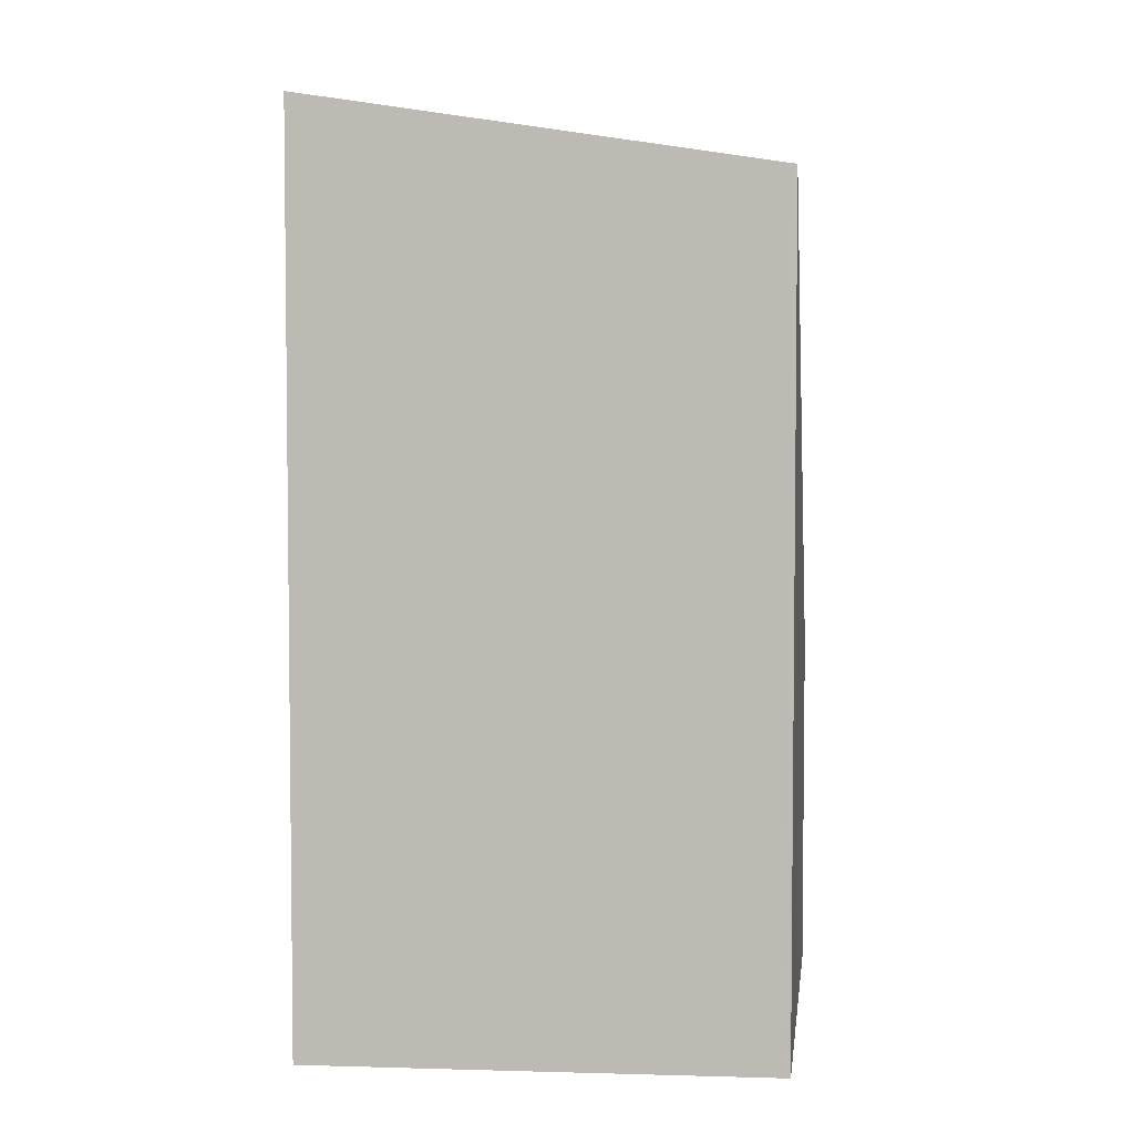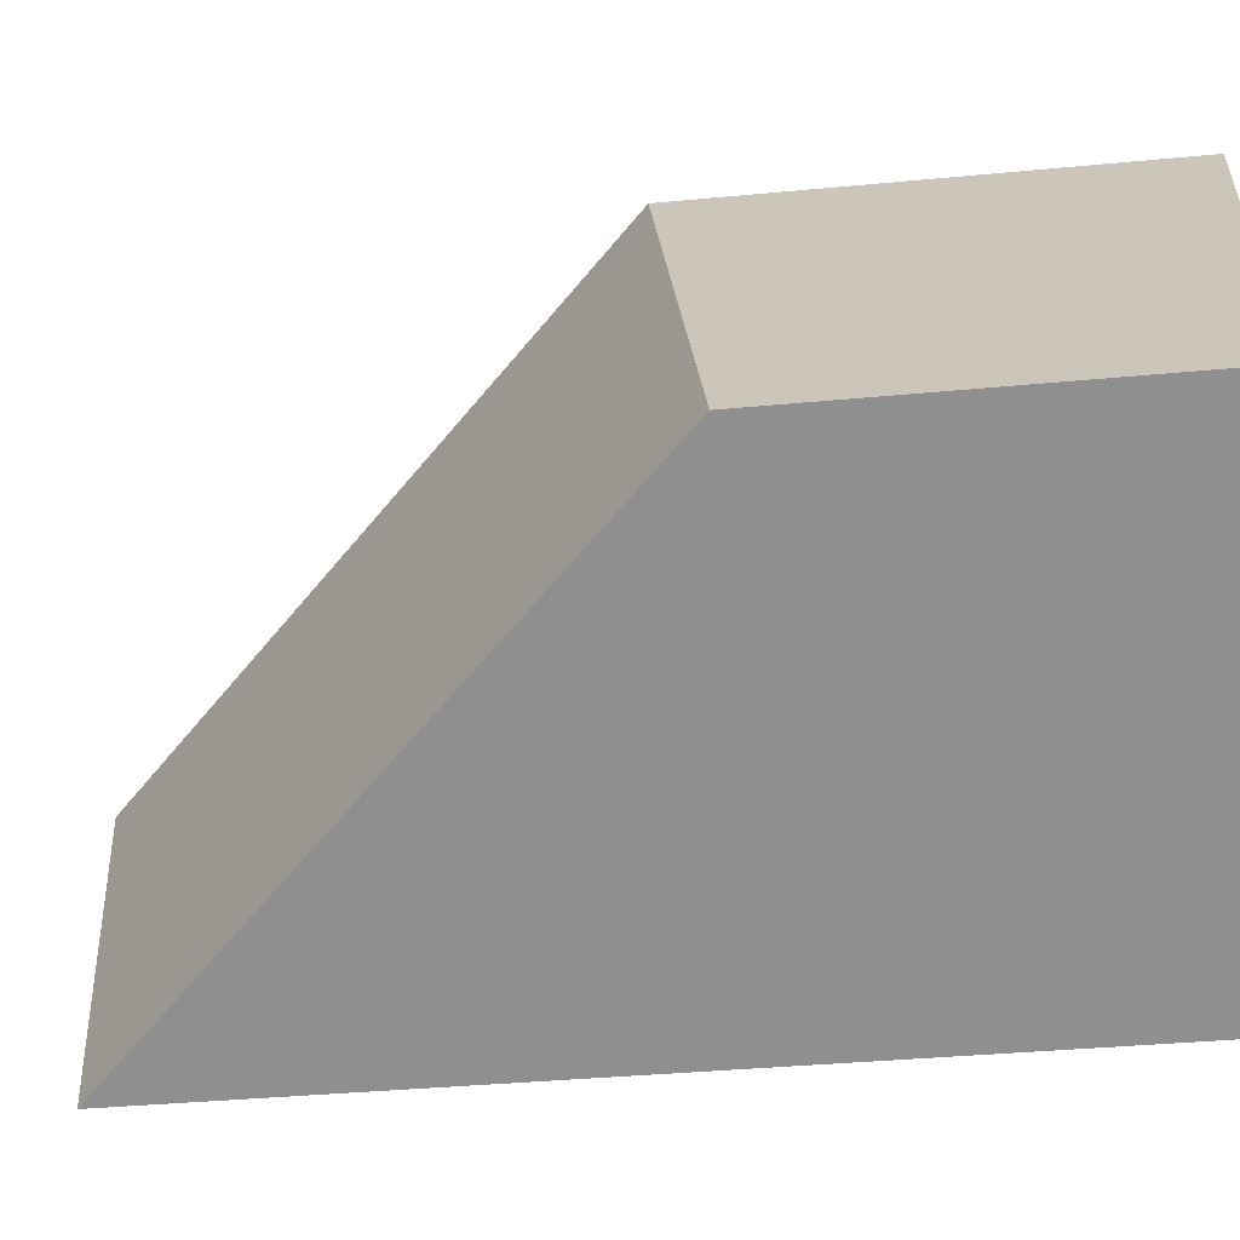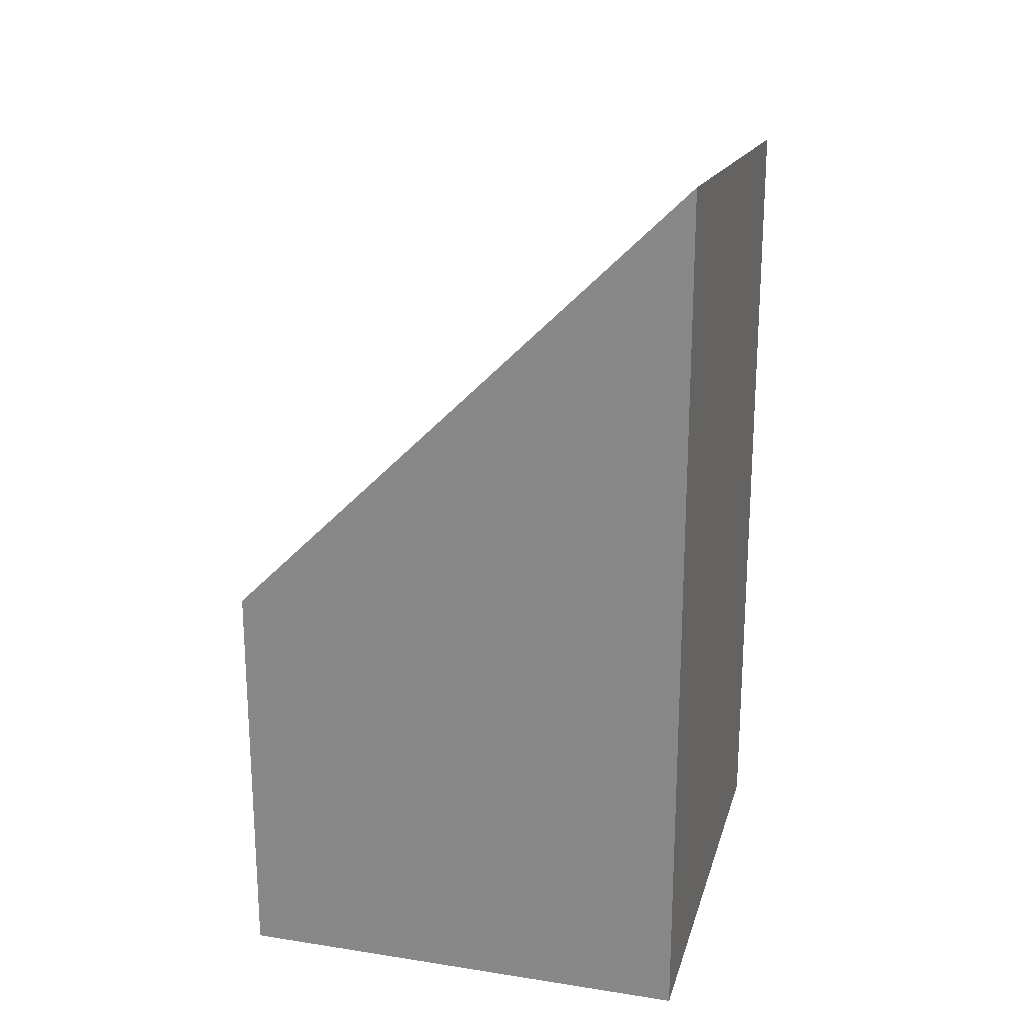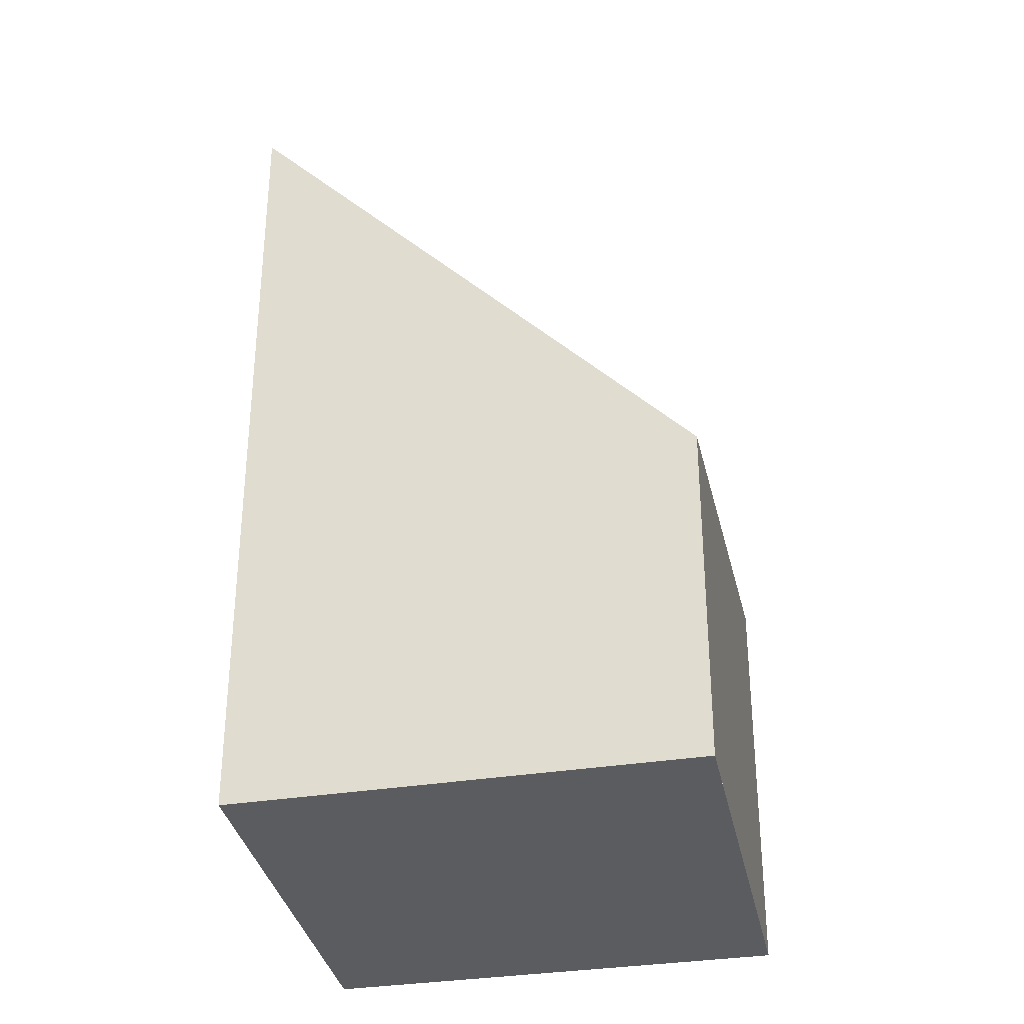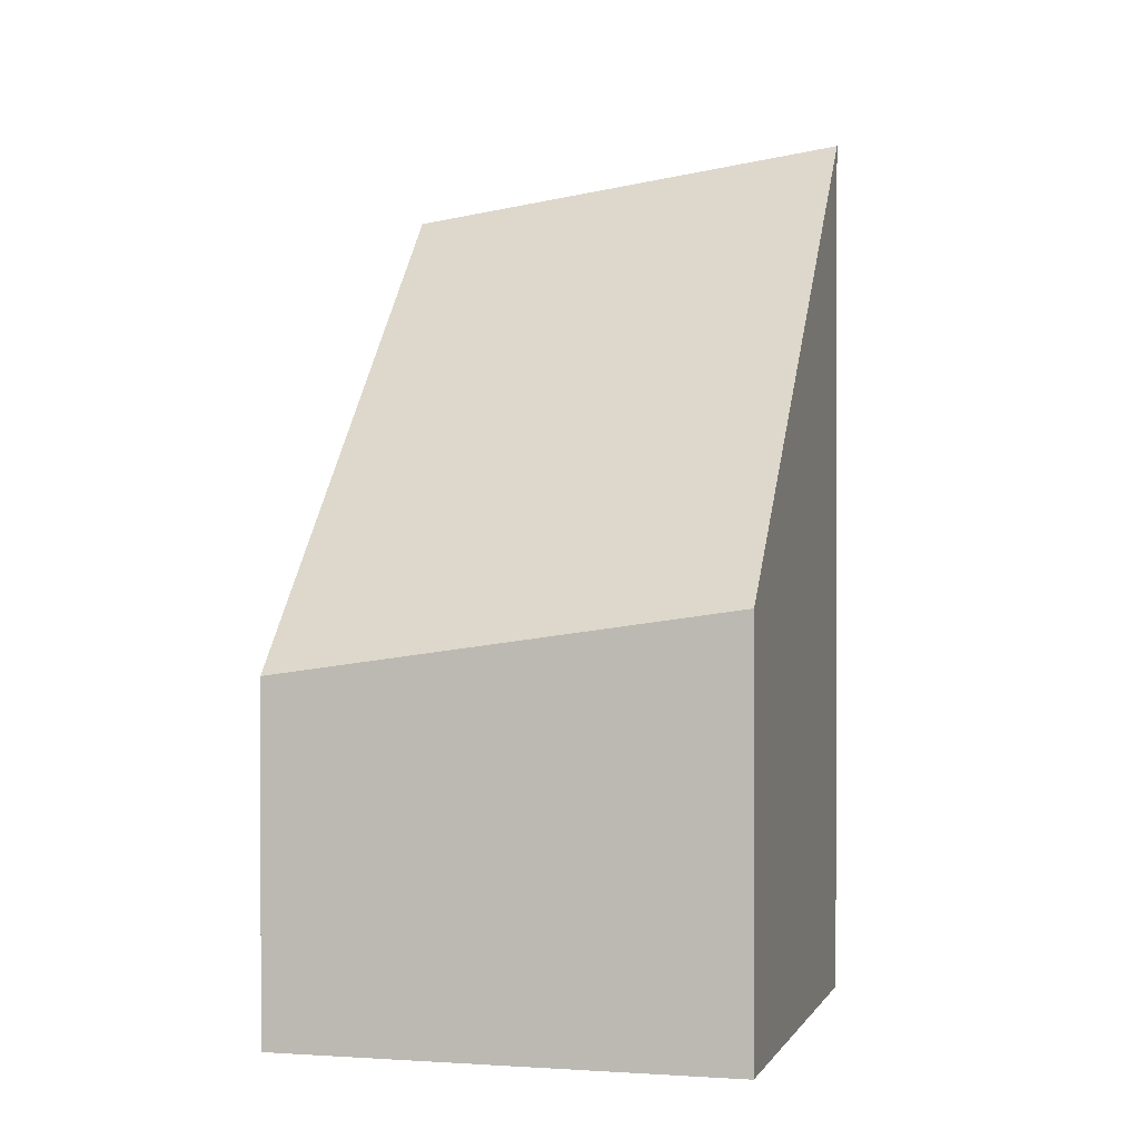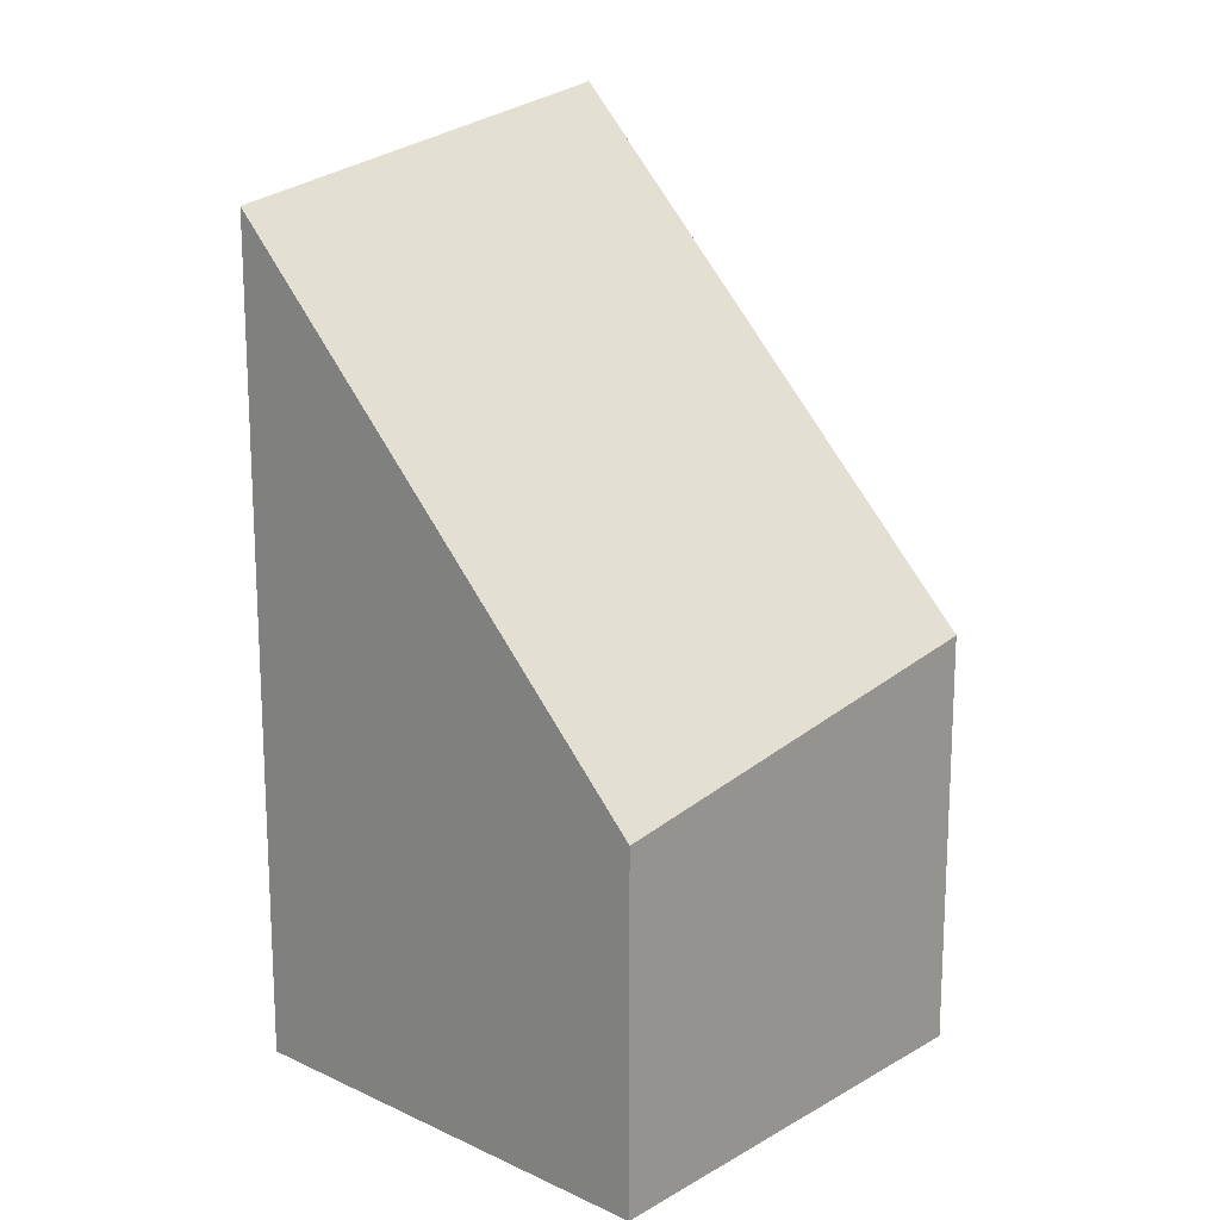
<metadata>
{"format":"obj","ext":"obj","renderer":"f3d","projection":"perspective","resolution":1024,"background":"white","views":[{"elev":4.7,"azim":-51.8,"up":"+Z"},{"elev":-34.7,"azim":97.4,"up":"+Y"},{"elev":23.7,"azim":-132.9,"up":"+Z"},{"elev":-33.8,"azim":43.8,"up":"+Z"},{"elev":0.8,"azim":137.0,"up":"+Z"},{"elev":17.9,"azim":74.1,"up":"+Z"}]}
</metadata>
<code>
v -1993 -186.6 2.26
v -1996 -188.1 5.328
v -1997 -185.6 5.769
v -1995 -184 2.688
v -1997 -185.7 5.761
v -1995 -184.1 2.677
v -1995 -184.3 3.242
v -1995 -184.4 3.23
v -1994 -186.8 2.797
v -1997 -185.6 5.618
v -1997 -185.6 5.626
v -1996 -188.1 5.202
v -1997 -186.7 5.584
v -1997 -186.6 5.448
v -1995 -185.4 3.053
v -1996 -187.2 5.348
v -1996 -187.3 5.479
v -1994 -186 2.952
v -1996 -187.9 5.233
v -1996 -187.9 5.36
v -1994 -186.6 2.833
v -1996 -187.8 5.384
v -1996 -187.7 5.256
v -1994 -186.5 2.853
v -1994 -185.1 2.507
v -1994 -185.7 2.41
v -1993 -186.4 2.295
v -1993 -186.2 2.314
v -1996 -188 5.206
v -1996 -188.1 5.332
v -1994 -186.8 2.804
v -1993 -186.5 2.268
v -1994 -186.8 2.797
v -1993 -186.6 2.26
v -1993 -186.6 4.441e-16
v -1994 -186.8 -4.441e-16
v -1996 -188.1 5.332
v -1996 -188.1 5.328
v -1996 -188.1 0
v -1996 -188.1 0
v -1997 -185.6 5.626
v -1997 -185.6 5.769
v -1997 -185.6 0
v -1997 -185.6 0
v -1995 -184.1 2.677
v -1995 -184 2.688
v -1995 -184 0
v -1995 -184.1 0
v -1997 -185.6 5.769
v -1997 -185.7 5.761
v -1997 -185.7 0
v -1997 -185.6 0
v -1994 -185.1 2.507
v -1995 -184.1 2.677
v -1995 -184.1 0
v -1994 -185.1 0
v -1995 -184 2.688
v -1995 -184.3 3.242
v -1995 -184.3 0
v -1995 -184 0
v -1996 -188.1 5.202
v -1994 -186.8 2.797
v -1994 -186.8 -4.441e-16
v -1996 -188.1 0
v -1995 -184.3 3.242
v -1997 -185.6 5.626
v -1997 -185.6 0
v -1995 -184.3 0
v -1996 -188.1 5.328
v -1996 -188.1 5.202
v -1996 -188.1 0
v -1996 -188.1 0
v -1997 -185.7 5.761
v -1997 -186.7 5.584
v -1997 -186.7 0
v -1997 -185.7 0
v -1997 -186.7 5.584
v -1996 -187.3 5.479
v -1996 -187.3 8.882e-16
v -1997 -186.7 0
v -1996 -187.8 5.384
v -1996 -187.9 5.36
v -1996 -187.9 0
v -1996 -187.8 8.882e-16
v -1996 -187.3 5.479
v -1996 -187.8 5.384
v -1996 -187.8 8.882e-16
v -1996 -187.3 8.882e-16
v -1994 -185.7 2.41
v -1994 -185.1 2.507
v -1994 -185.1 0
v -1994 -185.7 0
v -1993 -186.2 2.314
v -1994 -185.7 2.41
v -1994 -185.7 0
v -1993 -186.2 0
v -1993 -186.5 2.268
v -1993 -186.4 2.295
v -1993 -186.4 0
v -1993 -186.5 0
v -1993 -186.4 2.295
v -1993 -186.2 2.314
v -1993 -186.2 0
v -1993 -186.4 0
v -1996 -187.9 5.36
v -1996 -188.1 5.332
v -1996 -188.1 0
v -1996 -187.9 0
v -1993 -186.6 2.26
v -1993 -186.5 2.268
v -1993 -186.5 0
v -1993 -186.6 4.441e-16
v -1993 -186.6 0
v -1996 -188.1 0
v -1997 -185.6 0
v -1995 -184 0
f 16 14 15 18
f 11 7 8 10
f 7 4 6 8
f 18 15 25 26
f 10 5 3 11
f 17 13 14 16
f 13 5 10 14
f 14 10 8 15
f 23 19 20 22
f 24 21 19 23
f 30 20 19 29
f 29 19 21 31
f 22 17 16 23
f 23 16 18 24
f 15 8 6 25
f 28 27 21 24
f 31 21 27 32
f 24 18 26 28
f 29 12 2 30
f 31 9 12 29
f 32 1 9 31
f 34 35 36 33
f 38 39 40 37
f 42 43 44 41
f 46 47 48 45
f 50 51 52 49
f 54 55 56 53
f 58 59 60 57
f 62 63 64 61
f 66 67 68 65
f 70 71 72 69
f 74 75 76 73
f 78 79 80 77
f 82 83 84 81
f 86 87 88 85
f 90 91 92 89
f 94 95 96 93
f 98 99 100 97
f 102 103 104 101
f 106 107 108 105
f 110 111 112 109
f 114 115 116 113

</code>
